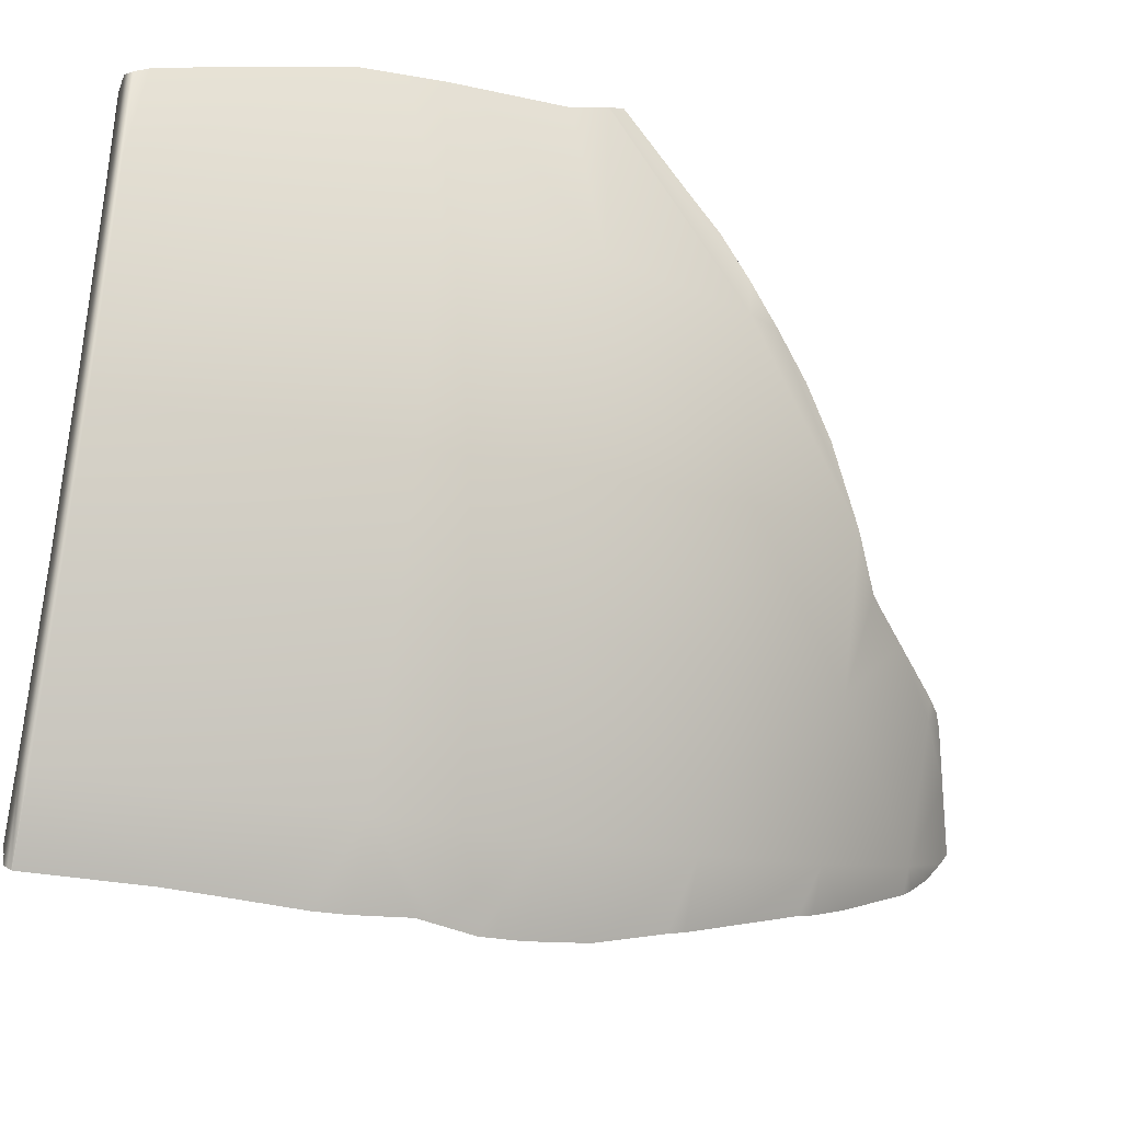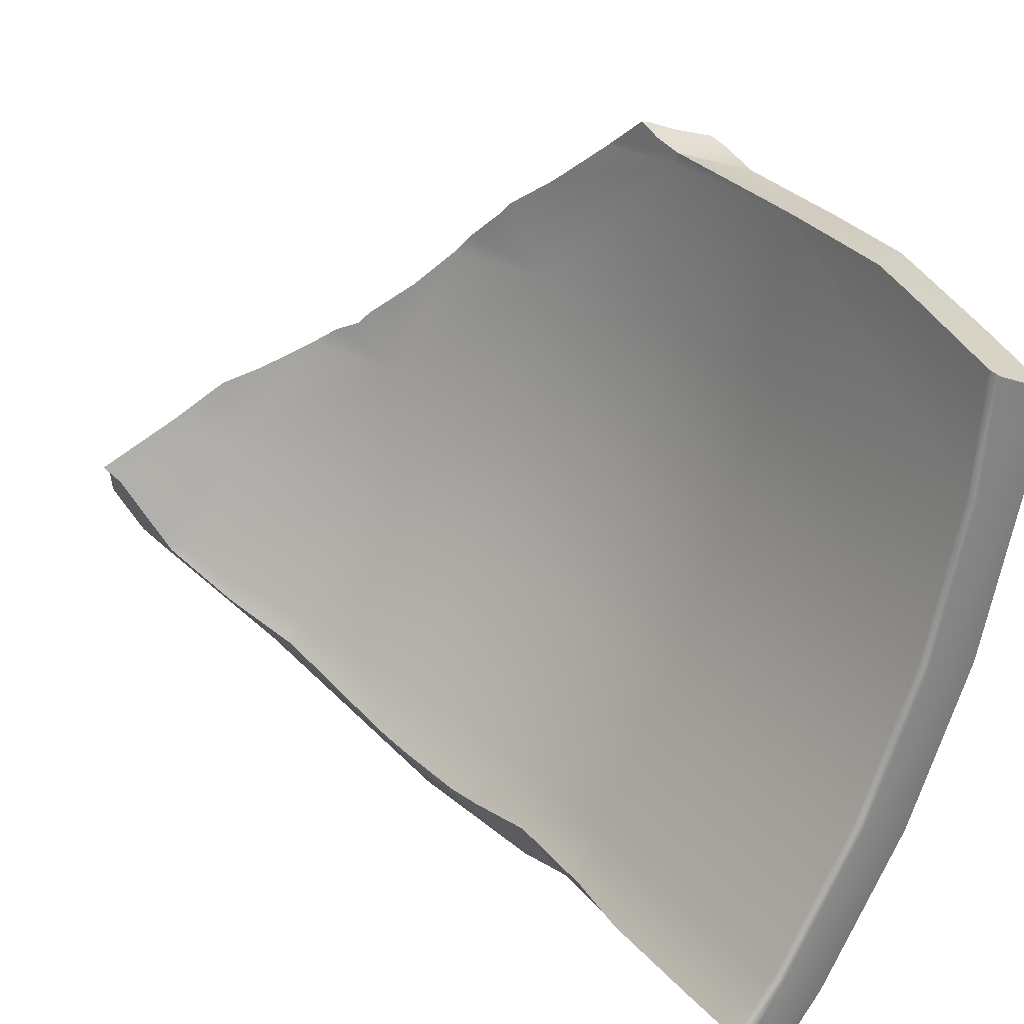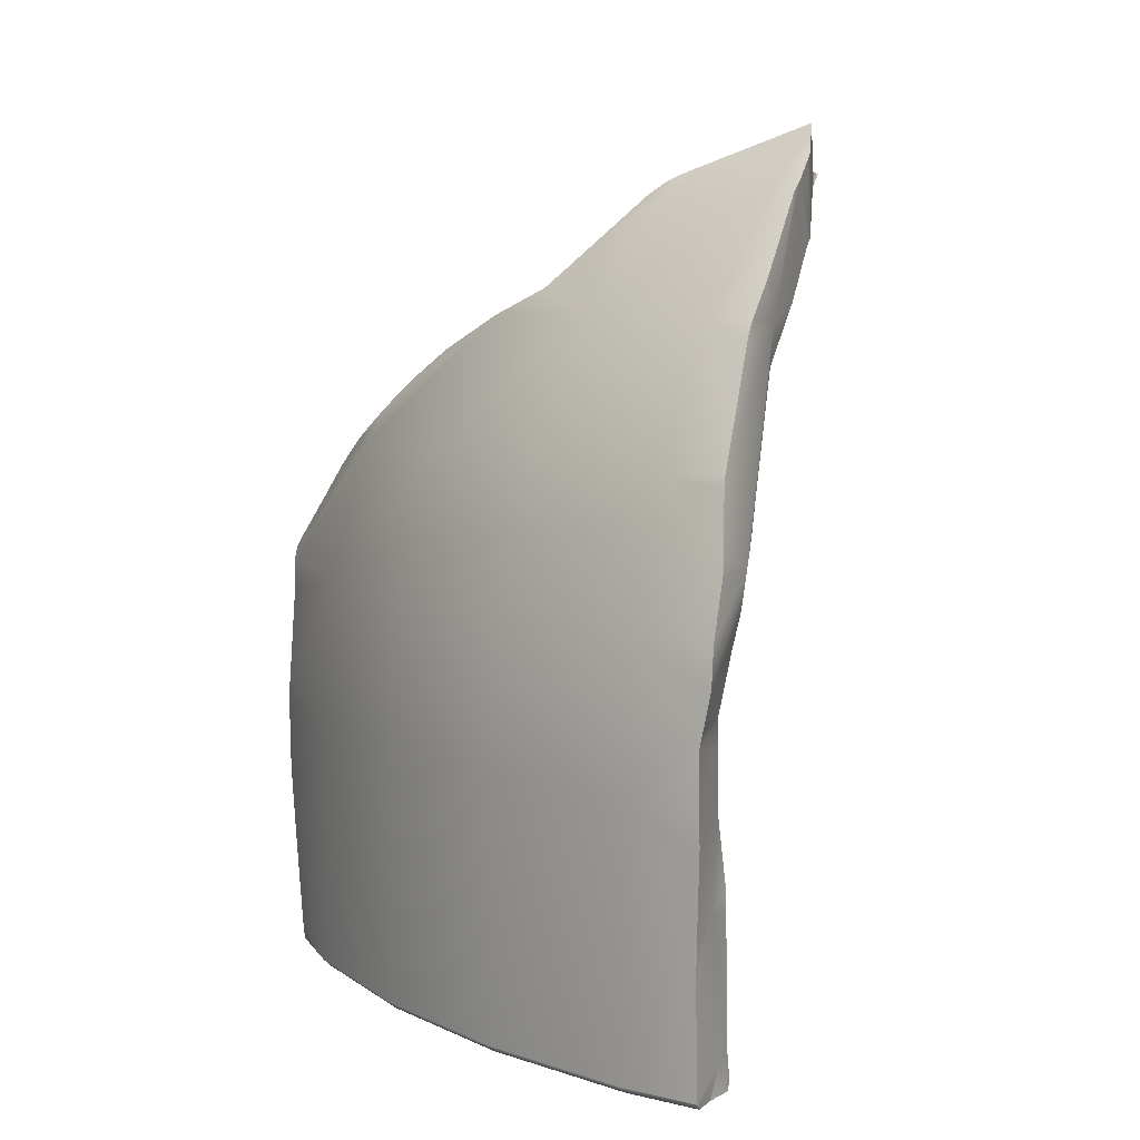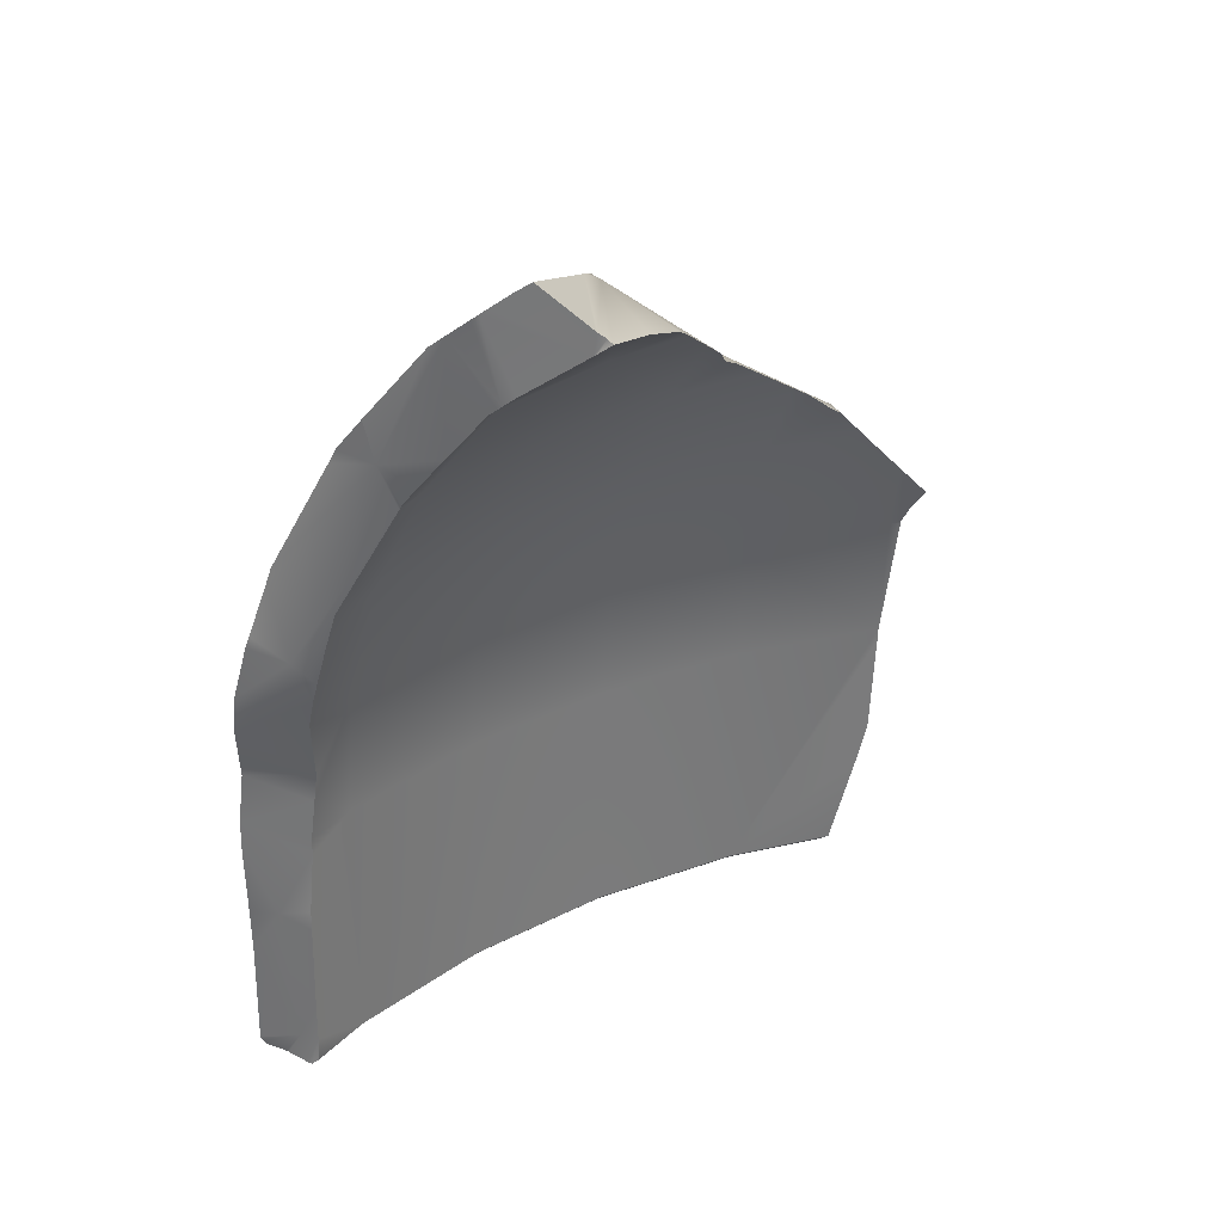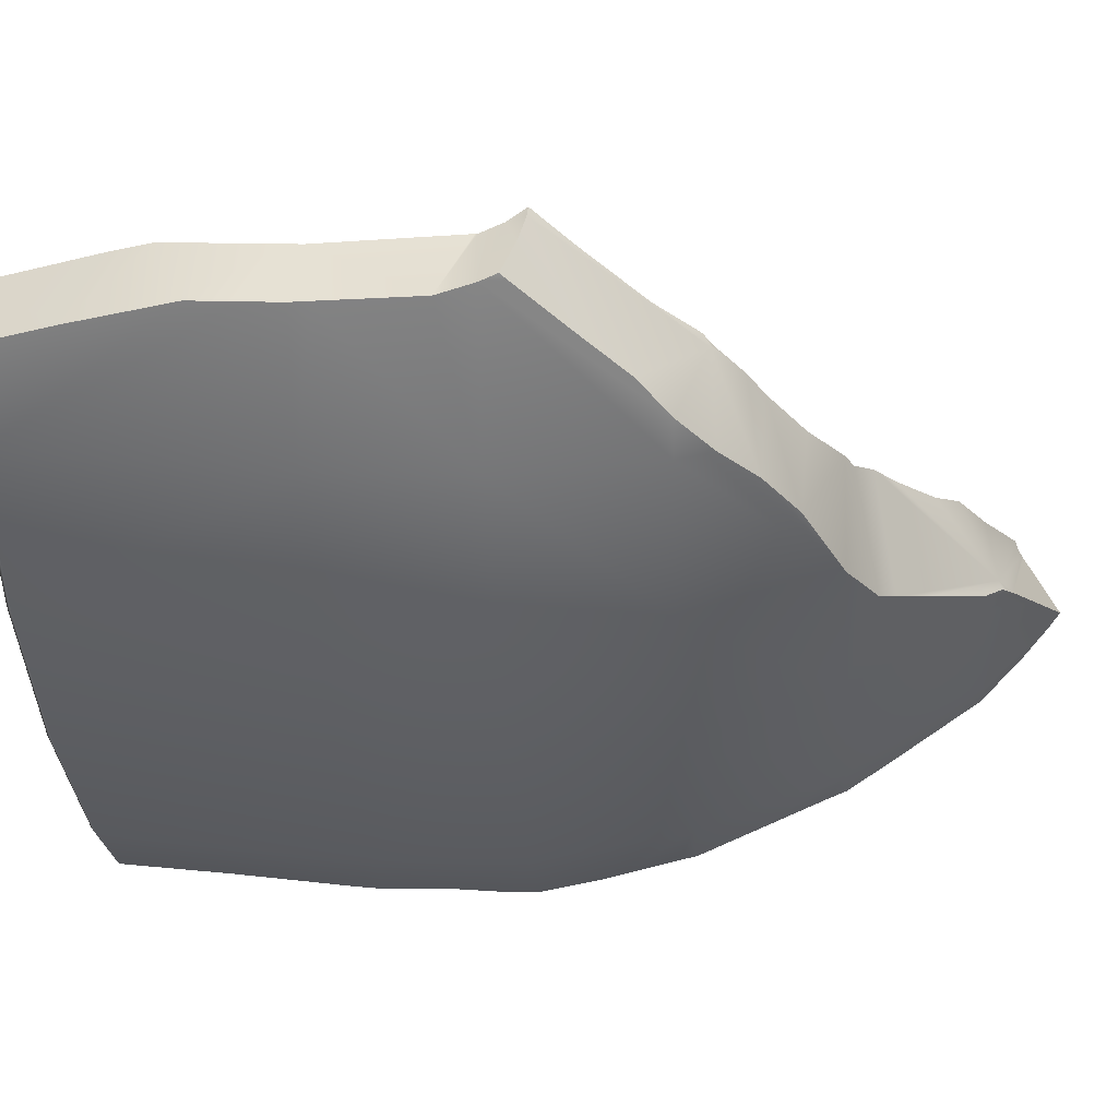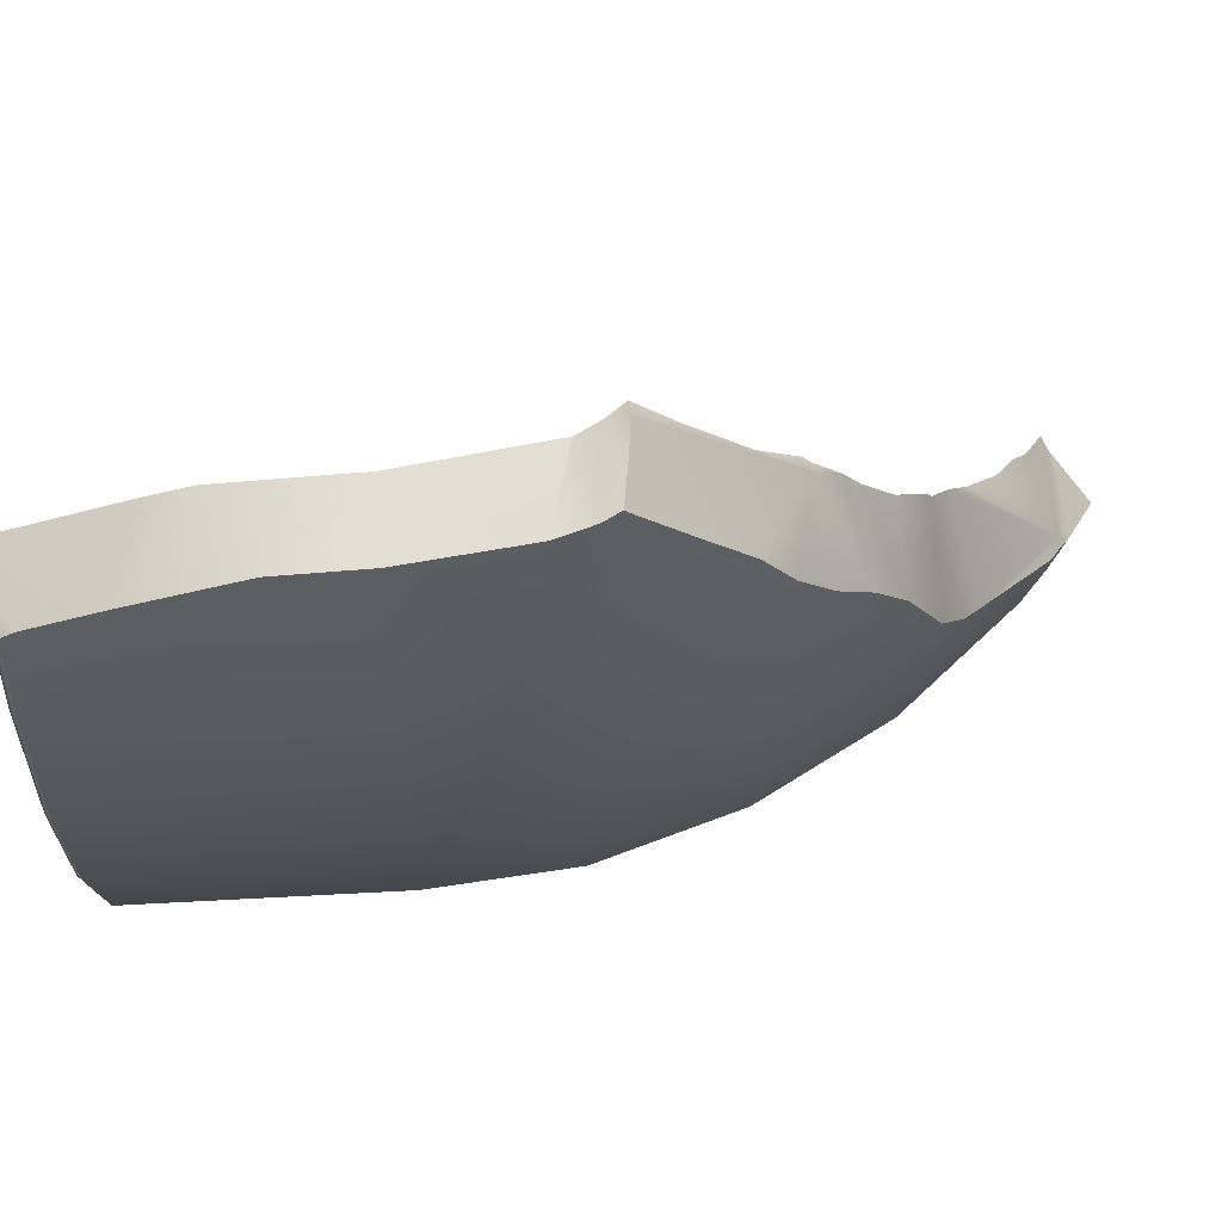
<metadata>
{"format":"obj","ext":"obj","renderer":"f3d","projection":"perspective","resolution":1024,"background":"white","views":[{"elev":-35.1,"azim":74.0,"up":"+Z"},{"elev":30.7,"azim":-35.1,"up":"+Z"},{"elev":7.4,"azim":164.5,"up":"+Y"},{"elev":31.6,"azim":-103.7,"up":"+Y"},{"elev":24.2,"azim":100.1,"up":"+Z"},{"elev":46.7,"azim":86.2,"up":"+Z"}]}
</metadata>
<code>
g default
v 6.004 4.051 -13.65
v 6.387 3.352 -14.09
v 6.3 3.019 -14.02
v 5.907 4.169 -13.55
v 6.388 3.352 -14.09
v 6.575 3.037 -14.27
v 6.626 2.904 -14.32
v 6.815 2.328 -14.57
v 6.962 1.879 -14.77
v 6.983 1.743 -14.81
v 6.75 1.138 -14.7
v 7.042 1.248 -14.97
v 7.055 1.142 -15.01
v 7.166 0.6223 -15.12
v 7.188 0.28 -15.14
v 7.291 -1.586 -15.15
v 7.103 -1.518 -14.92
v 7.28 -0.9235 -15.17
v 7.293 -1.732 -15.15
v 7.296 -1.981 -15.15
v 7.282 -2.958 -15.16
v 7.276 -2.967 -15.15
v 6.992 -2.762 -14.84
v 7.262 -2.99 -15.13
v 7.245 -3.017 -15.11
v 7.115 -3.017 -14.96
v 7.097 -3.017 -14.94
v 6.923 -3.017 -14.79
v 6.877 -2.74 -14.7
v 6.898 -3.017 -14.77
v 6.878 -2.984 -14.74
v 6.863 -2.958 -14.71
v 6.88 -2.385 -14.69
v 6.896 -1.387 -14.68
v 6.893 -1.582 -14.68
v 6.942 -0.8429 -14.62
v 6.926 -0.05043 -14.55
v 7.274 -0.1947 -15.11
v 7.286 -0.6552 -15.16
v 6.946 -0.6854 -14.62
v 6.934 -0.3075 -14.57
v 6.745 0.772 -14.55
v 7.247 -0.04765 -15.12
v 6.824 0.5 -14.58
v 6.619 1.344 -14.43
v 6.706 0.9496 -14.51
v 6.273 2.645 -13.87
v 6.563 1.64 -14.35
v 6.464 1.982 -14.19
v 5.976 3.167 -13.57
v 6.254 2.69 -13.85
v 6.145 2.877 -13.74
v 5.408 4.164 -12.57
v 5.369 4.212 -12.52
v 5.348 4.239 -12.49
v 5.343 4.244 -12.49
v 5.353 4.248 -12.49
v 5.402 4.267 -12.52
v 5.439 4.125 -12.61
v 5.745 4.381 -13.33
v 5.683 3.694 -13.2
v 5.643 3.771 -13.1
v 5.427 4.306 -12.58
v 5.434 4.32 -12.59
v 5.45 4.351 -12.63
v 5.6 4.648 -12.98
v 5.653 4.557 -13.11
v 5.716 4.437 -13.26
v 5.877 4.207 -13.51
v 5.746 3.611 -13.28
v 5.706 3.663 -13.23
v 5.785 4.329 -13.39
v 8.7 0.8326 -8.827
v 8.645 1.014 -8.992
v 8.746 0.6817 -8.929
v 9.365 0.7606 -9.082
v 9.348 0.8147 -9.134
v 9.054 0.8104 -8.975
v 8.794 0.8389 -8.861
v 9.171 1.288 -9.573
v 9.017 0.8173 -8.962
v 9.403 0.6359 -9.134
v 8.623 1.087 -9.058
v 8.908 -2.105 -9.247
v 8.888 -2.958 -9.494
v 9.483 -2.279 -9.591
v 8.915 -1.748 -9.154
v 8.8 0.5038 -9.002
v 9.047 1.622 -9.874
v 8.605 1.145 -9.11
v 8.801 0.5 -9.11
v 8.275 2.04 -9.906
v 8.81 -2.958 -10.49
v 8.927 -3 -9.526
v 9.216 -3.017 -9.678
v 9.469 -2.849 -9.755
v 9.502 -1.377 -9.355
v 8.918 -0.8207 -9.11
v 8.803 0.4849 -9.004
v 9.425 0.3203 -9.245
v 9.406 0.6229 -9.139
v 8.219 1.974 -9.823
v 8.175 2.043 -9.921
v 8.918 -0.686 -9.106
v 8.42 1.64 -9.55
v 9.506 -0.6557 -9.322
v 8.944 -3.017 -9.54
v 9.406 -3.017 -9.803
v 9.438 -2.986 -9.807
v 9.465 -2.958 -9.81
v 9.411 -2.958 -10.58
v 9.505 -0.9784 -9.337
v 9.493 -0.4989 -9.31
v 8.945 1.879 -10.19
v 8.547 2.451 -10.75
v 8.03 2.275 -10.18
v 8.352 1.64 -10.42
v 8.314 2.725 -11.09
v 7.946 2.405 -10.35
v 7.409 2.956 -11
v 7.704 2.69 -10.71
v 8.869 -3.017 -10.5
v 9.352 -3.017 -10.58
v 9.415 -0.6552 -10.59
v 9.3 0.6223 -10.57
v 8.921 1.879 -10.51
v 8.771 2.161 -10.48
v 8.002 3.039 -11.67
v 7.512 2.69 -11.51
v 8.694 0.5 -10.47
v 8.81 -0.6854 -10.49
v 7.332 3.019 -11.11
v 7.657 3.271 -12
v 7.193 3.161 -11.19
v 8.378 0.5 -11.79
v 8.489 -2.958 -11.83
v 8.546 -3.017 -11.84
v 9.068 -2.958 -12.01
v 8.961 0.6223 -11.98
v 8.596 1.879 -11.86
v 7.532 3.388 -12.05
v 6.645 4.137 -12.26
v 8.048 1.64 -11.68
v 8.489 -0.6854 -11.83
v 9.011 -3.017 -12
v 9.072 -0.6552 -12.02
v 7.509 3.037 -12.86
v 6.834 4.051 -12.31
v 6.763 4.051 -12.48
v 6.665 4.174 -12.33
v 7.27 3.637 -12.15
v 7.012 3.329 -11.35
v 7.55 1.64 -12.89
v 7.859 0.5 -13.04
v 7.963 -2.958 -13.1
v 8.016 -3.017 -13.12
v 8.505 -2.958 -13.37
v 8.405 0.6223 -13.32
v 8.063 1.879 -13.15
v 6.573 4.225 -12.39
v 6.656 3.611 -11.6
v 6.372 3.611 -12.29
v 7.048 2.69 -12.63
v 7.963 -0.6854 -13.1
v 8.452 -3.017 -13.35
v 8.509 -0.6552 -13.37
v 6.507 4.256 -12.42
v 6.364 3.788 -11.74
v 6.414 2.69 -13.66
v 6.87 1.64 -14
v 7.15 0.5 -14.2
v 7.245 -2.958 -14.27
v 7.293 -3.017 -14.3
v 7.737 -2.958 -14.63
v 7.646 0.6223 -14.56
v 7.336 1.879 -14.33
v 6.832 3.037 -13.97
v 6.155 4.051 -13.48
v 6.125 4.421 -12.66
v 5.956 3.993 -12.07
v 5.801 3.611 -13.22
v 7.245 -0.6854 -14.27
v 7.689 -3.017 -14.59
v 7.741 -0.6552 -14.63
g shard08
f 4 1 3
f 1 2 3
f 7 3 6
f 2 5 3
f 5 6 3
f 11 3 10
f 10 3 9
f 9 3 8
f 8 3 7
f 13 11 12
f 12 11 10
f 15 11 14
f 14 11 13
f 16 17 18
f 20 17 19
f 19 17 16
f 17 20 23
f 22 23 21
f 21 23 20
f 22 24 23
f 24 25 23
f 25 26 23
f 26 27 23
f 27 28 23
f 23 28 29
f 28 30 29
f 30 31 29
f 29 31 32
f 33 23 29
f 23 33 17
f 34 17 35
f 17 33 35
f 36 17 34
f 17 36 18
f 37 38 41
f 18 36 39
f 36 40 39
f 38 39 41
f 39 40 41
f 11 15 42
f 42 15 44
f 44 15 37
f 15 43 37
f 43 38 37
f 45 11 46
f 46 11 42
f 3 11 47
f 47 11 49
f 49 11 48
f 11 45 48
f 50 3 52
f 47 51 3
f 3 51 52
f 56 57 55
f 55 57 54
f 59 53 58
f 53 54 58
f 54 57 58
f 61 62 60
f 62 59 60
f 60 59 68
f 68 59 67
f 67 59 66
f 58 63 59
f 63 64 59
f 66 59 65
f 59 64 65
f 3 50 4
f 50 70 4
f 60 72 61
f 72 69 61
f 70 71 4
f 69 4 61
f 4 71 61
f 73 74 75
f 76 77 78
f 73 79 74
f 73 75 79
f 78 80 81
f 78 82 76
f 74 83 75
f 77 76 82
f 77 80 78
f 81 80 79
f 74 79 83
f 84 85 86
f 86 87 84
f 79 75 81
f 81 82 78
f 75 83 88
f 80 77 82
f 89 79 80
f 83 79 90
f 83 91 88
f 79 92 90
f 87 93 84
f 93 85 84
f 85 94 86
f 86 95 96
f 97 87 86
f 87 97 98
f 75 82 81
f 88 99 100
f 75 88 101
f 89 80 82
f 92 79 89
f 102 92 103
f 99 88 91
f 99 104 100
f 92 102 105
f 90 91 83
f 90 92 105
f 98 106 104
f 98 93 87
f 107 95 86
f 94 107 86
f 94 85 93
f 108 109 95
f 96 95 110
f 86 96 111
f 110 95 109
f 97 86 111
f 97 112 98
f 112 106 98
f 100 104 113
f 113 104 106
f 82 75 101
f 101 88 100
f 114 89 82
f 89 114 92
f 92 115 116
f 103 92 116
f 102 103 117
f 115 118 119
f 120 121 118
f 104 99 91
f 105 102 117
f 90 105 91
f 104 93 98
f 95 107 122
f 94 93 107
f 109 108 123
f 95 122 108
f 110 111 96
f 109 123 110
f 112 97 111
f 106 112 124
f 113 125 100
f 106 124 113
f 101 126 82
f 100 125 101
f 126 114 82
f 127 92 114
f 115 92 127
f 118 115 128
f 118 128 120
f 116 115 119
f 116 117 103
f 121 119 118
f 121 120 129
f 91 130 104
f 91 105 117
f 104 130 131
f 93 104 131
f 107 93 122
f 108 122 123
f 110 123 111
f 124 112 111
f 113 124 125
f 101 125 126
f 127 114 126
f 127 128 115
f 128 132 120
f 132 133 134
f 120 132 129
f 119 117 116
f 121 129 119
f 91 117 130
f 135 131 130
f 93 131 136
f 93 137 122
f 122 137 123
f 123 138 111
f 111 138 124
f 124 139 125
f 125 140 126
f 126 128 127
f 133 132 128
f 133 141 134
f 141 142 134
f 134 129 132
f 119 129 117
f 143 130 117
f 135 130 143
f 144 131 135
f 136 131 144
f 136 137 93
f 123 137 145
f 145 138 123
f 124 138 146
f 146 139 124
f 139 140 125
f 140 128 126
f 128 147 133
f 141 133 147
f 148 149 150
f 151 148 150
f 141 151 142
f 134 142 152
f 152 129 134
f 143 117 129
f 153 135 143
f 154 144 135
f 136 144 155
f 136 156 137
f 137 156 145
f 145 157 138
f 138 157 146
f 146 158 139
f 139 159 140
f 140 147 128
f 151 141 147
f 148 151 149
f 150 149 160
f 142 151 150
f 152 142 161
f 161 162 152
f 152 162 129
f 163 143 129
f 153 143 163
f 154 135 153
f 164 144 154
f 155 144 164
f 155 156 136
f 145 156 165
f 165 157 145
f 146 157 166
f 166 158 146
f 158 159 139
f 159 147 140
f 149 151 147
f 160 149 167
f 160 142 150
f 142 168 161
f 161 168 162
f 163 129 162
f 169 153 163
f 170 154 153
f 171 164 154
f 155 164 172
f 155 173 156
f 156 173 165
f 165 174 157
f 157 174 166
f 166 175 158
f 158 176 159
f 159 177 147
f 147 178 149
f 178 179 149
f 167 149 179
f 167 142 160
f 168 142 180
f 162 168 180
f 181 163 162
f 169 163 181
f 170 153 169
f 171 154 170
f 182 164 171
f 172 164 182
f 172 173 155
f 165 173 183
f 183 174 165
f 166 174 184
f 184 175 166
f 175 176 158
f 176 177 159
f 177 178 147
f 66 179 67
f 67 179 178
f 66 65 179
f 64 167 65
f 65 167 179
f 64 63 167
f 63 142 167
f 57 142 58
f 63 58 142
f 56 180 57
f 57 180 142
f 56 55 180
f 55 162 180
f 55 54 162
f 54 53 162
f 53 59 162
f 59 62 162
f 62 181 162
f 71 181 61
f 61 181 62
f 71 70 181
f 169 181 52
f 52 181 50
f 70 50 181
f 52 51 169
f 170 169 49
f 51 47 169
f 47 49 169
f 49 48 170
f 171 170 46
f 46 170 45
f 48 45 170
f 46 42 171
f 42 44 171
f 182 171 41
f 41 171 37
f 44 37 171
f 41 40 182
f 35 182 34
f 40 36 182
f 36 34 182
f 182 35 172
f 35 33 172
f 33 29 172
f 29 32 172
f 32 31 172
f 30 173 31
f 31 173 172
f 183 173 27
f 30 28 173
f 28 27 173
f 27 26 183
f 26 25 183
f 25 24 183
f 24 22 183
f 21 174 22
f 22 174 183
f 184 174 19
f 19 174 20
f 20 174 21
f 19 16 184
f 16 18 184
f 18 39 184
f 43 184 38
f 38 184 39
f 184 43 175
f 43 15 175
f 15 14 175
f 12 175 13
f 13 175 14
f 175 12 176
f 9 176 10
f 10 176 12
f 9 8 176
f 176 8 177
f 6 177 7
f 7 177 8
f 6 5 177
f 177 5 178
f 5 2 178
f 2 1 178
f 69 178 4
f 4 178 1
f 69 72 178
f 68 178 60
f 72 60 178
f 68 67 178

</code>
